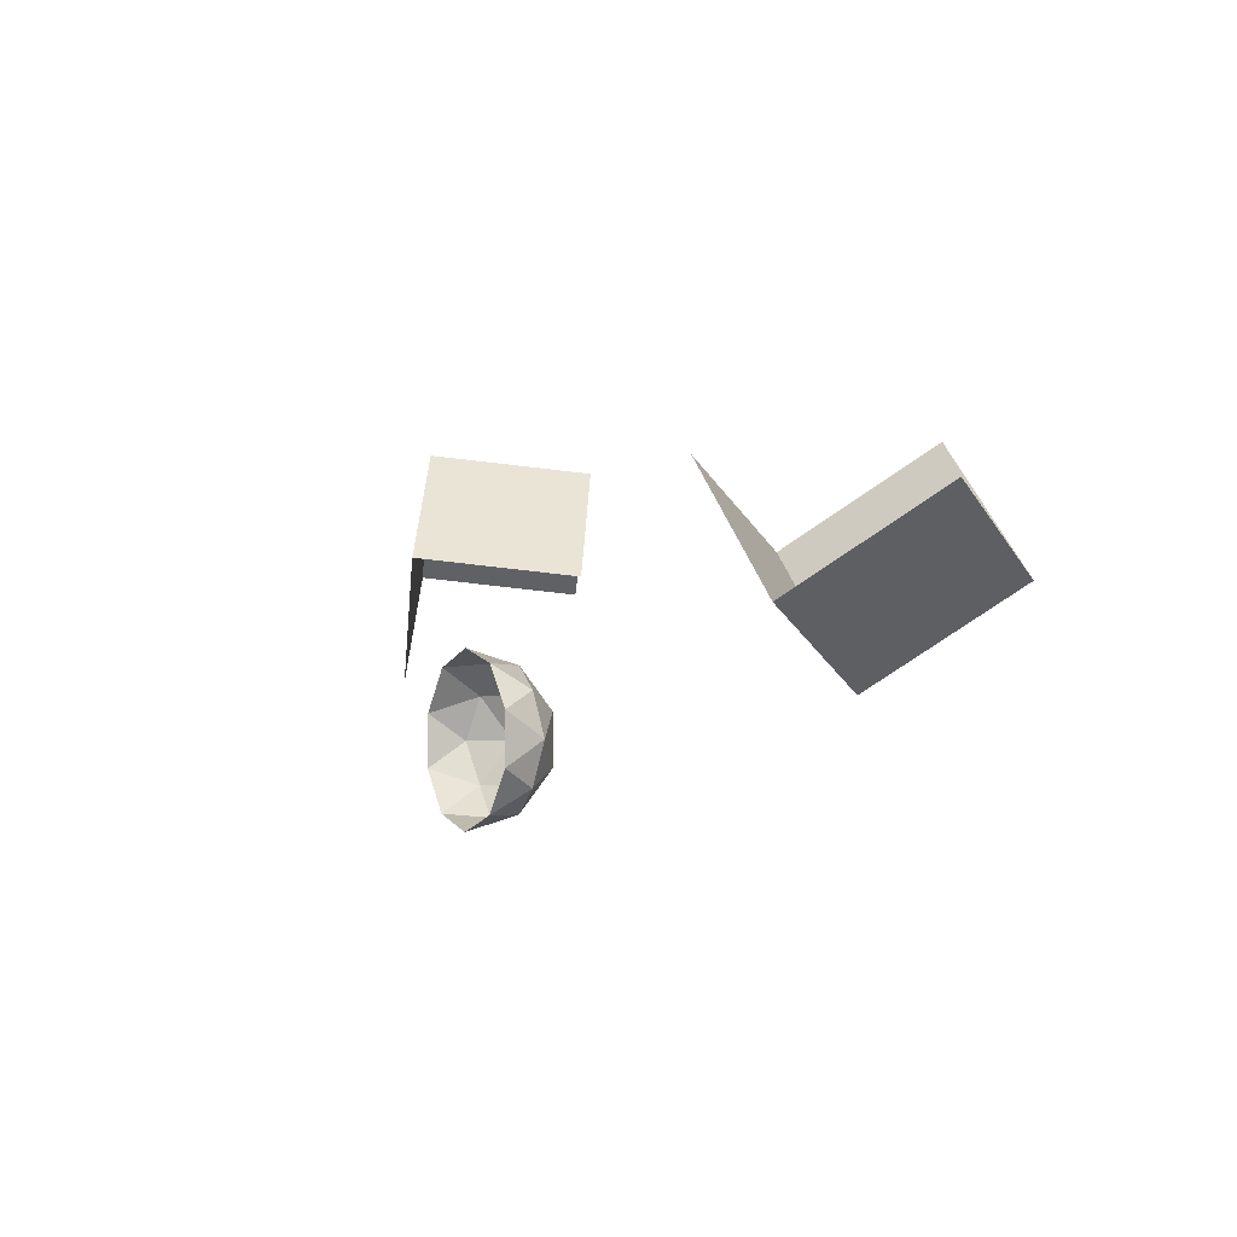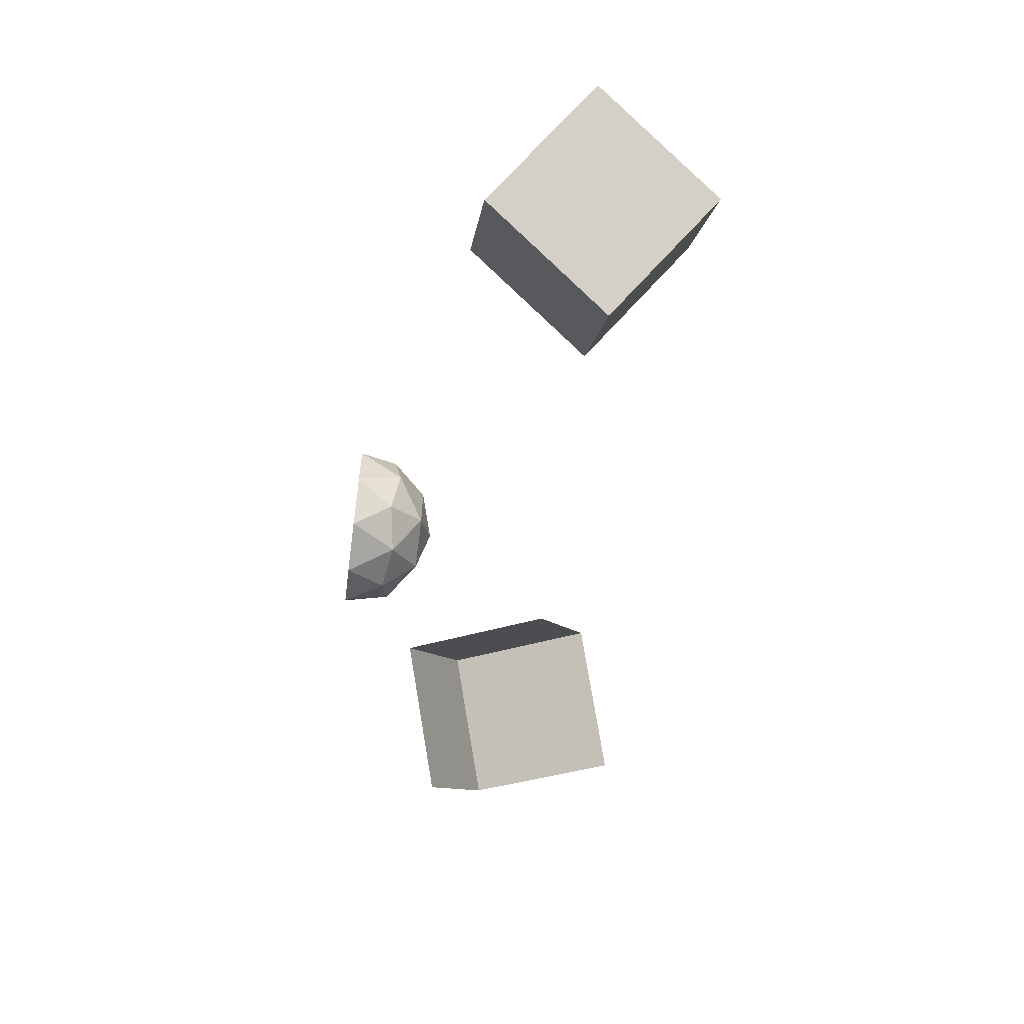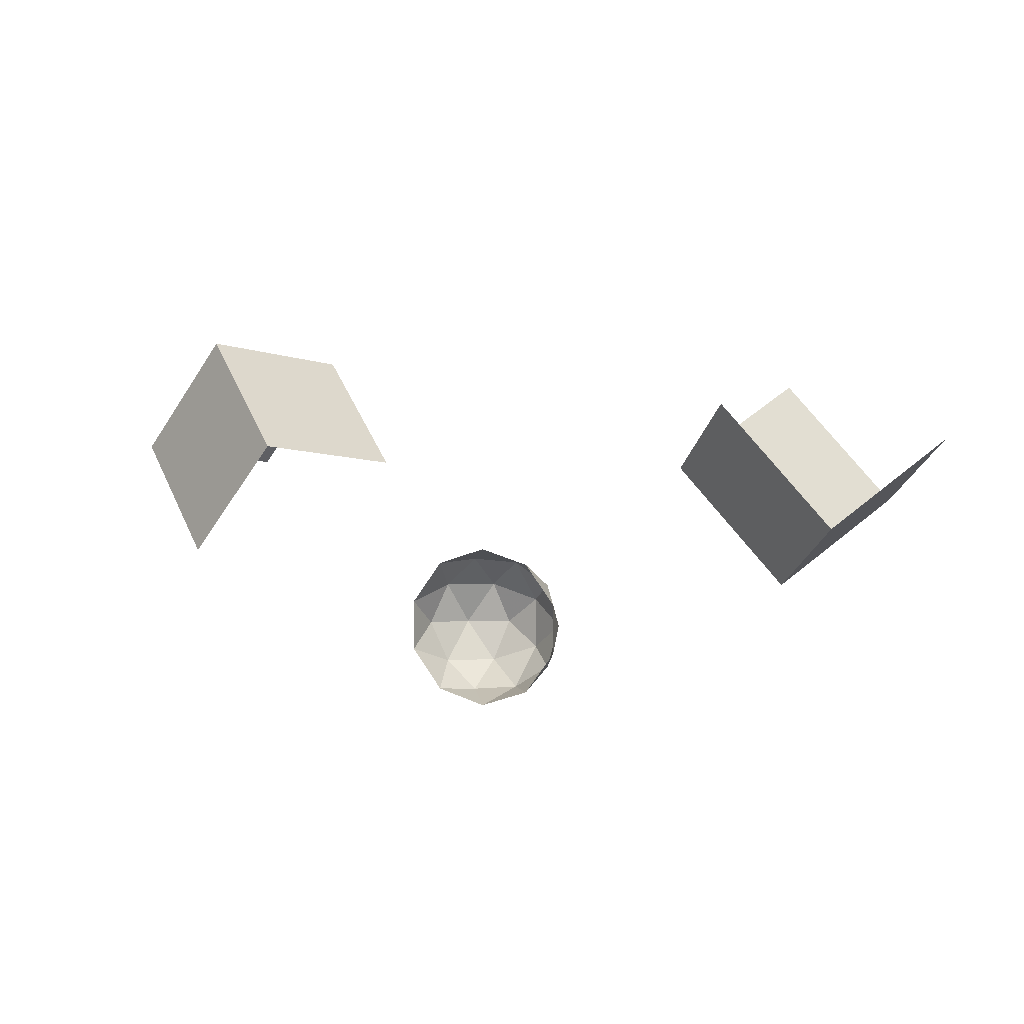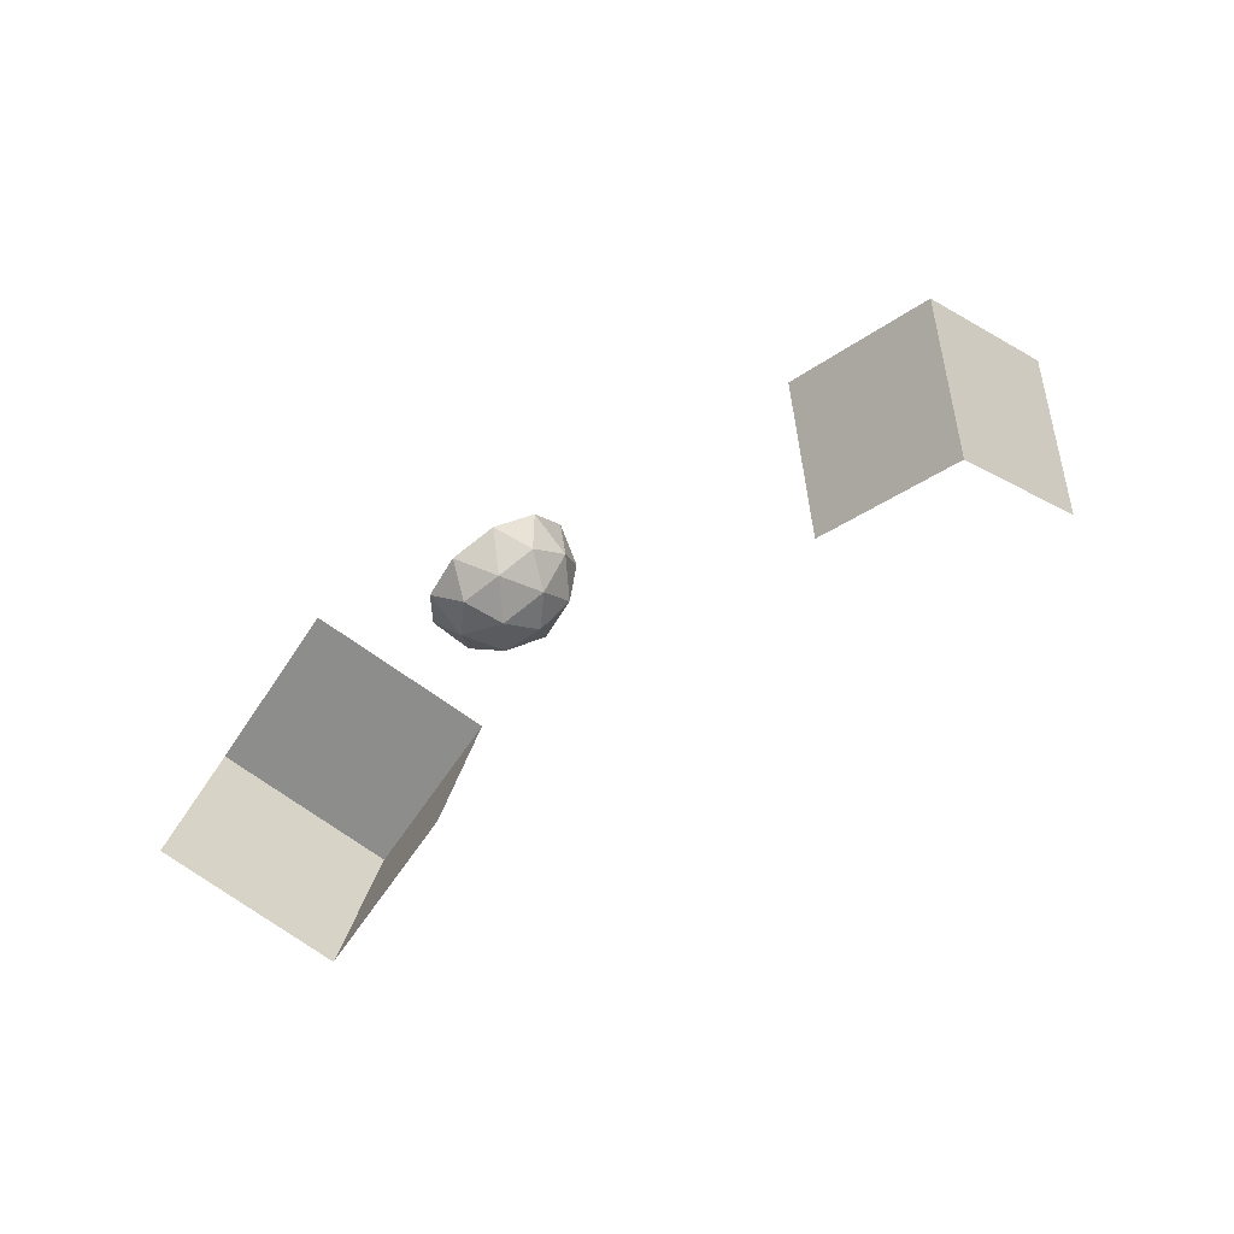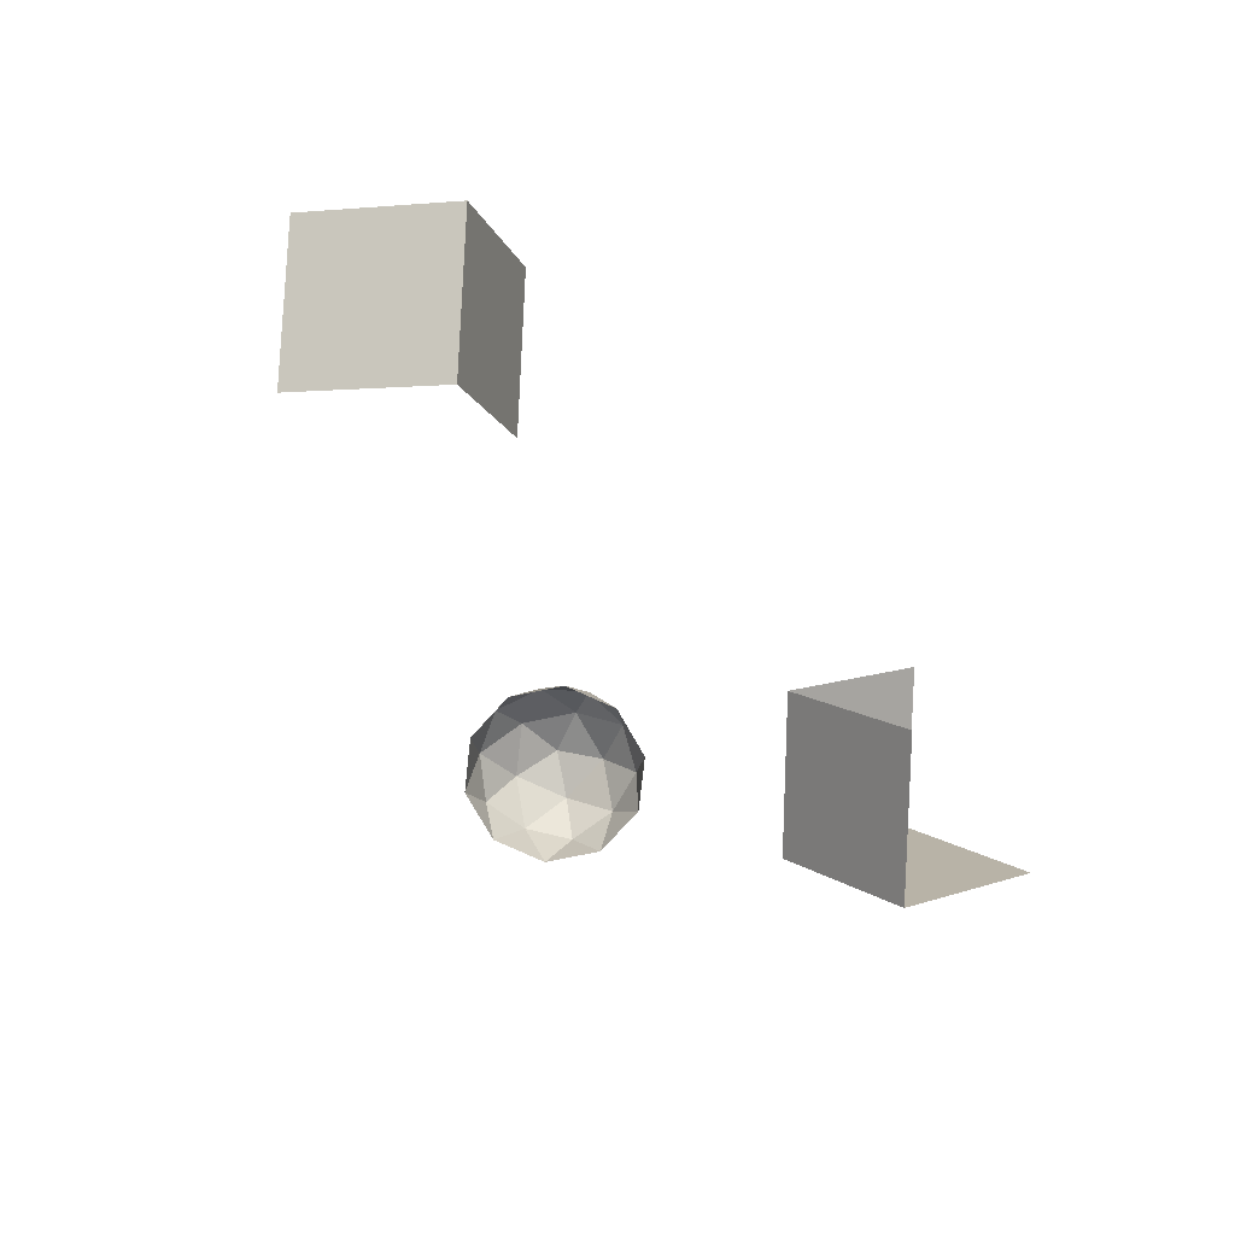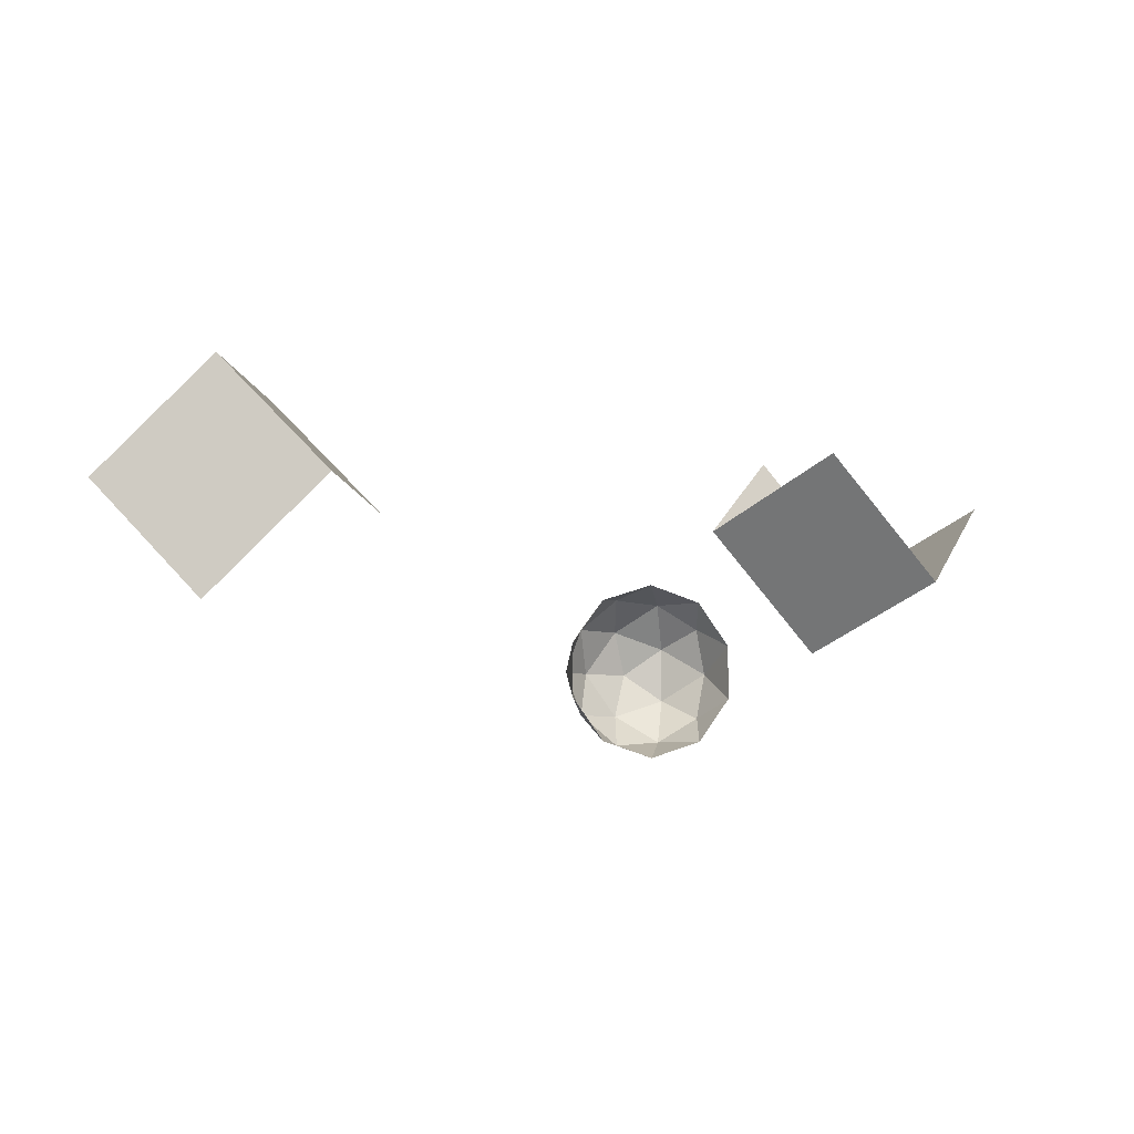
<metadata>
{"format":"obj","ext":"obj","renderer":"f3d","projection":"perspective","resolution":1024,"background":"white","views":[{"elev":-3.9,"azim":-120.0,"up":"+Y"},{"elev":-57.7,"azim":-97.7,"up":"+Y"},{"elev":1.6,"azim":-160.2,"up":"+Y"},{"elev":56.9,"azim":-33.8,"up":"+Y"},{"elev":-78.1,"azim":137.6,"up":"+Z"},{"elev":-6.0,"azim":163.1,"up":"+Y"}]}
</metadata>
<code>
v -0.04851 4.357 -1.847
v -1.049 4.682 -1.847
v -1.049 5.734 -1.847
v -0.04851 6.059 -1.847
v 0.5695 5.208 -1.847
v -0.3249 5.208 -1.294
v 0.6262 4.899 -2.294
v 0.6262 5.517 -2.294
v -0.3249 4.208 -2.294
v 0.2629 4.399 -2.294
v -1.276 4.899 -2.294
v -0.9127 4.399 -2.294
v -0.9127 6.017 -2.294
v -1.276 5.517 -2.294
v 0.2629 6.017 -2.294
v -0.3249 6.208 -2.294
v 0.3633 4.708 -1.768
v -0.5878 4.399 -1.768
v -1.176 5.208 -1.768
v -0.5878 6.017 -1.768
v 0.3633 5.708 -1.768
v -0.1624 4.708 -1.443
v 0.2008 5.208 -1.443
v -0.7502 4.899 -1.443
v -0.7502 5.517 -1.443
v -0.1624 5.708 -1.443
f 1 17 22
f 2 18 24
f 3 19 25
f 4 20 26
f 5 21 23
f 7 8 5
f 9 10 1
f 11 12 2
f 13 14 3
f 15 16 4
f 10 17 1
f 10 7 17
f 7 5 17
f 12 18 2
f 12 9 18
f 9 1 18
f 14 19 3
f 14 11 19
f 11 2 19
f 16 20 4
f 16 13 20
f 13 3 20
f 8 21 5
f 8 15 21
f 15 4 21
f 22 23 6
f 22 17 23
f 17 5 23
f 24 22 6
f 24 18 22
f 18 1 22
f 25 24 6
f 25 19 24
f 19 2 24
f 26 25 6
f 26 20 25
f 20 3 25
f 23 26 6
f 23 21 26
f 21 4 26
v 2.274 7.307 0.5867
v 4.945 7.314 1.979
v 3.53 8.807 1.426
v 3.252 7.539 -1.291
v 4.666 6.046 -0.7385
v 5.923 7.546 0.1011
v 4.508 9.039 -0.4511
f 32 33 29
f 33 30 27
f 32 31 30
f 28 32 29
f 29 33 27
f 33 32 30
v -5.833 7.619 0.1535
v -3.162 8.067 -1.164
v -4.576 6.476 -1.131
v -4.855 6.786 1.852
v -3.441 8.377 1.818
v -2.184 7.234 0.5342
v -3.598 5.643 0.5676
f 40 36 35
f 37 34 36
f 39 38 37
f 39 40 35
f 40 37 36
f 40 39 37

</code>
